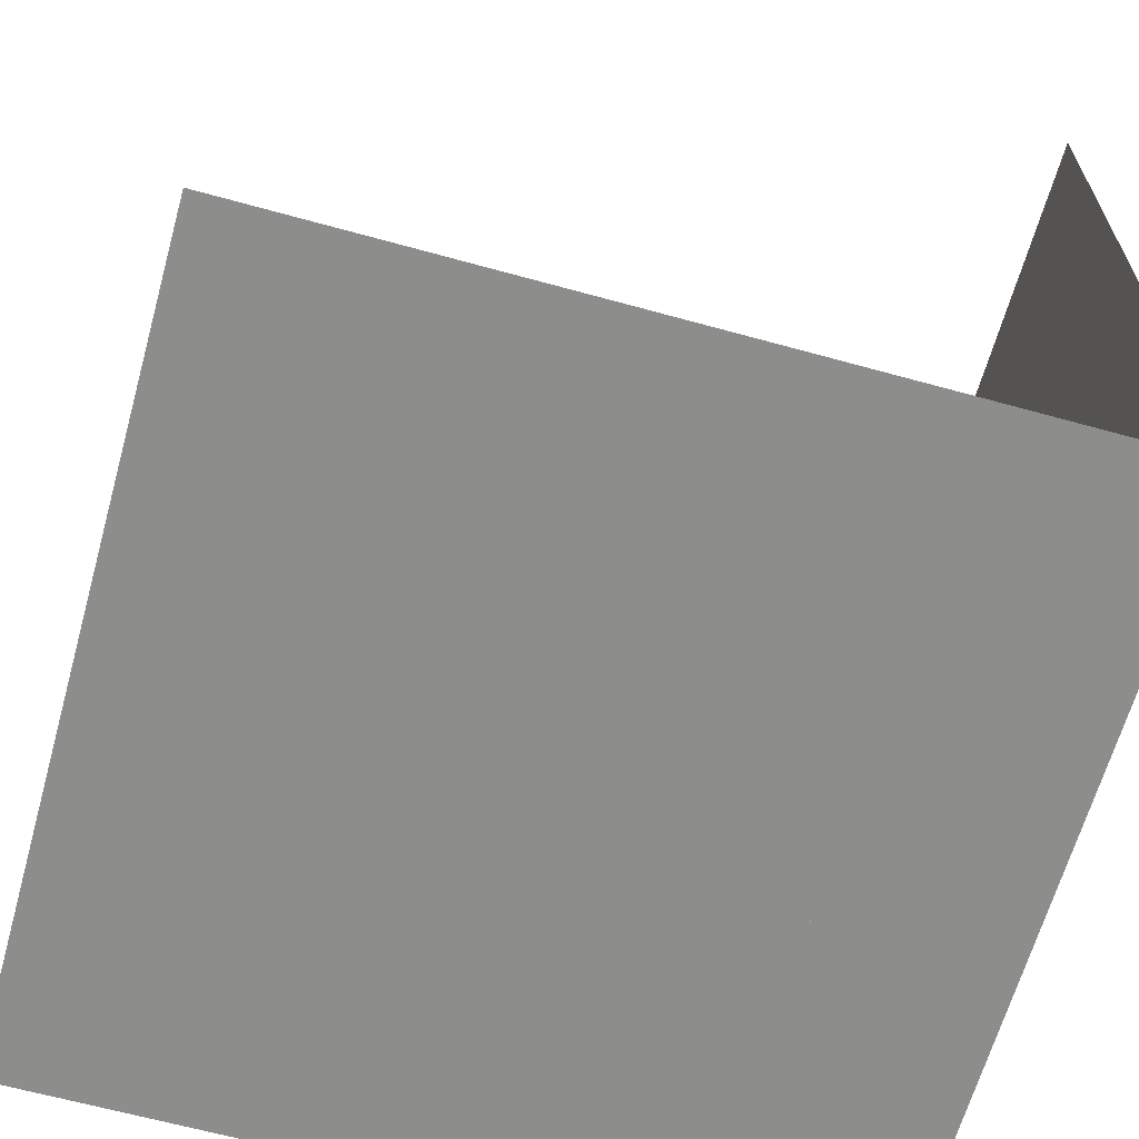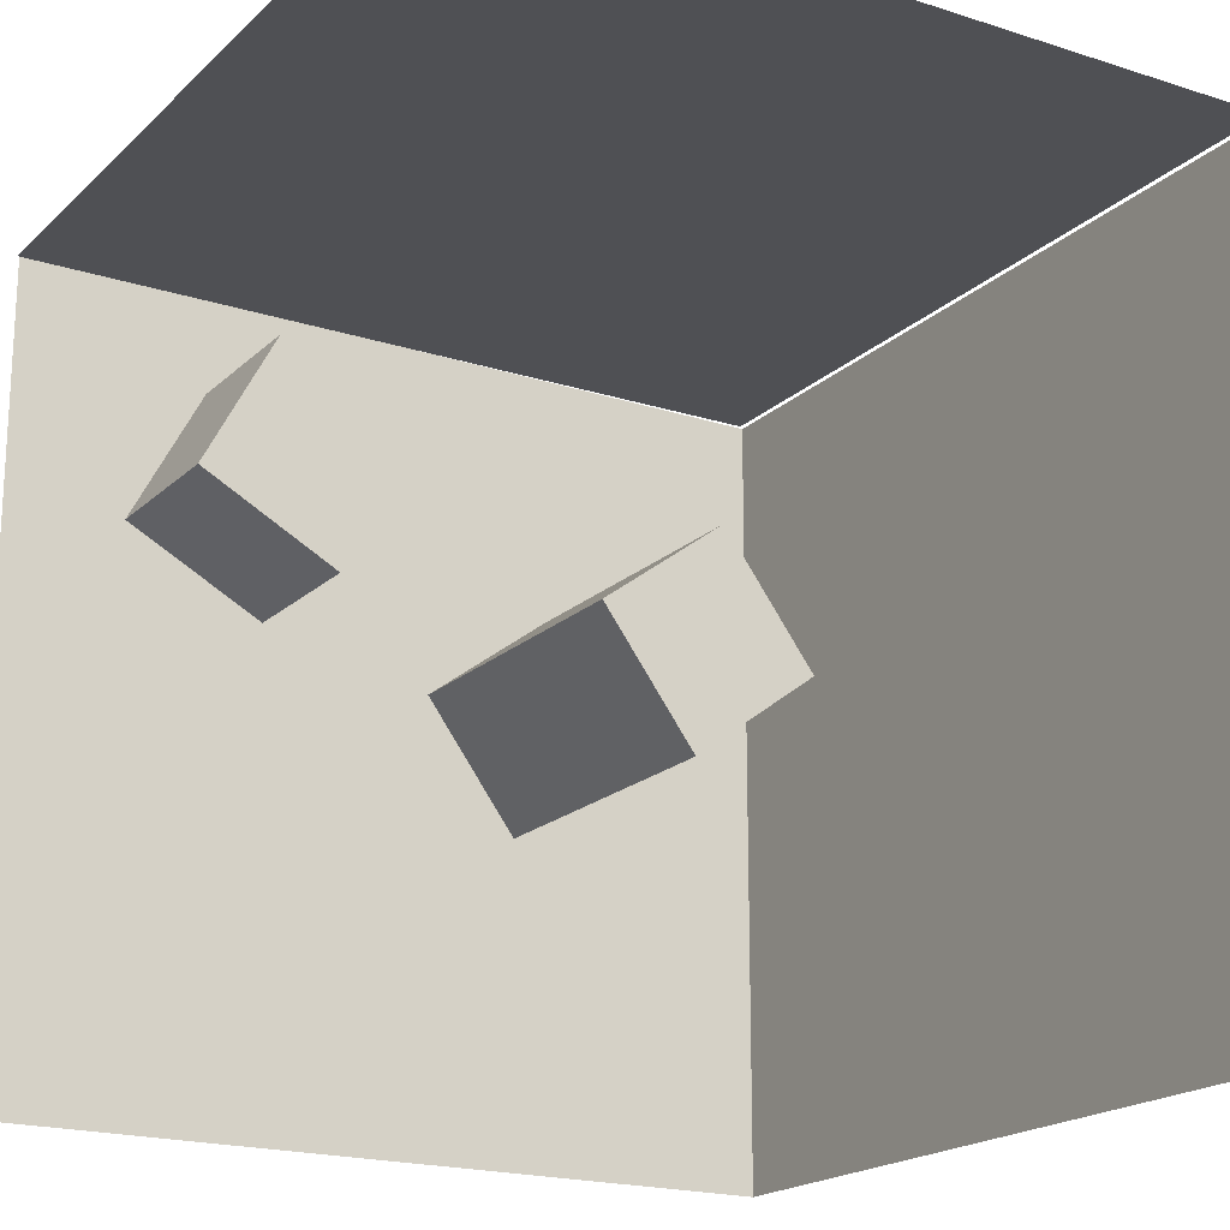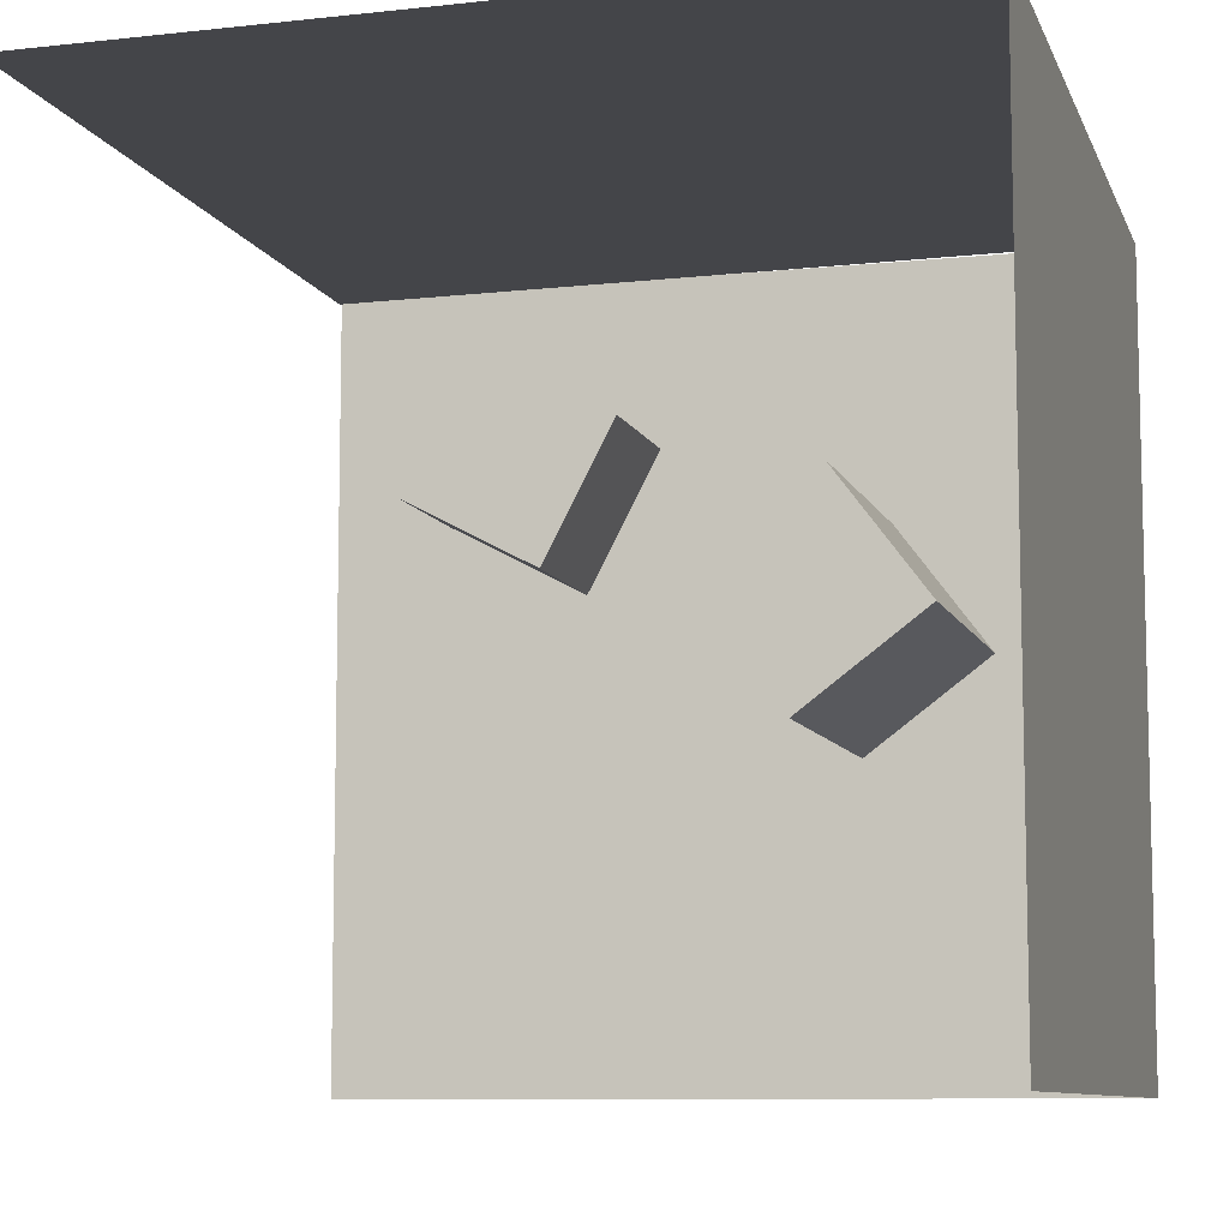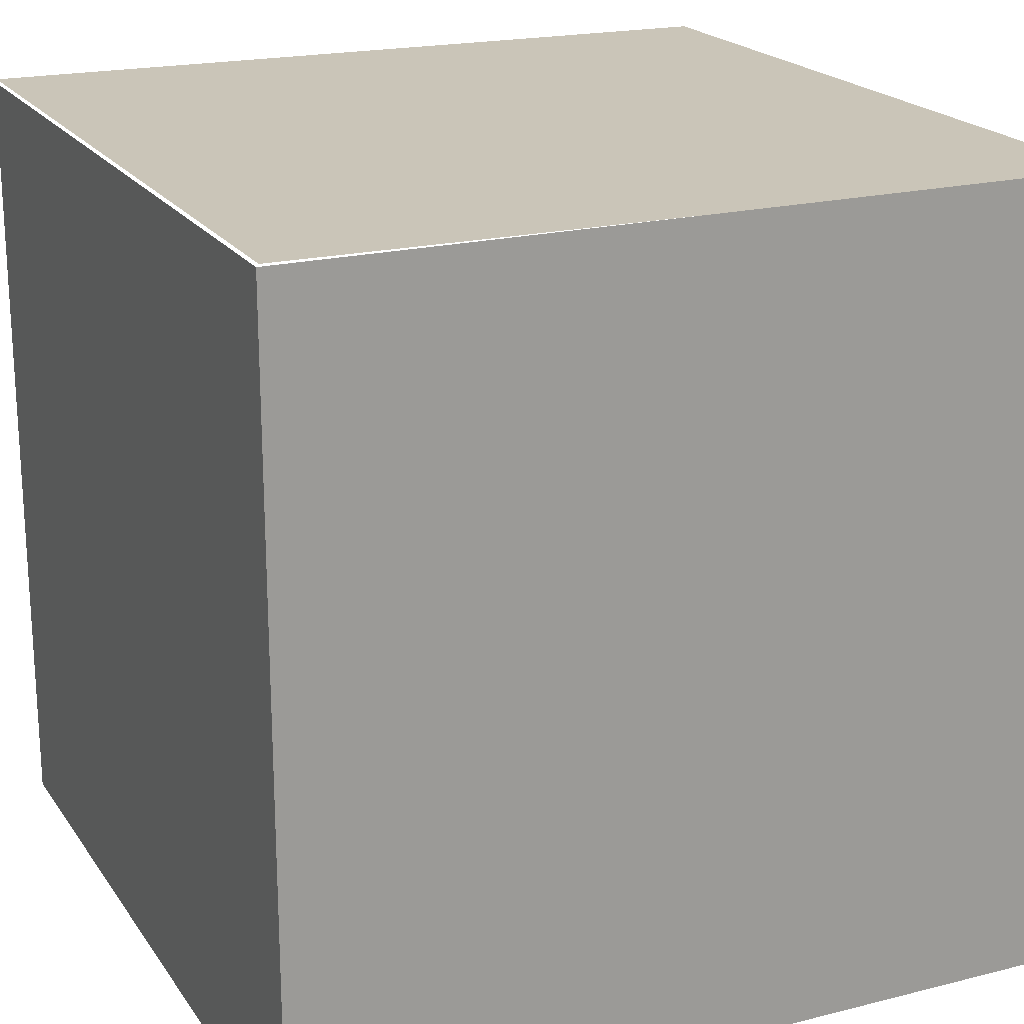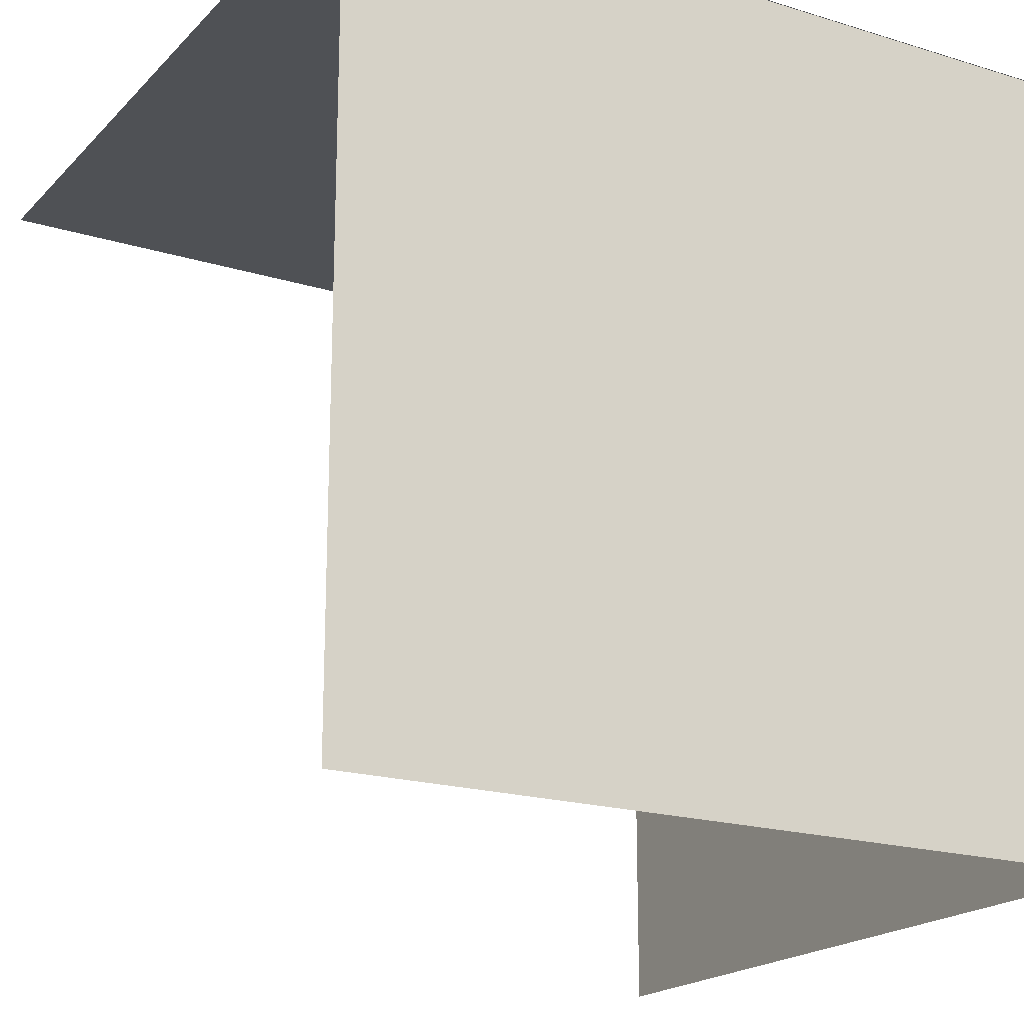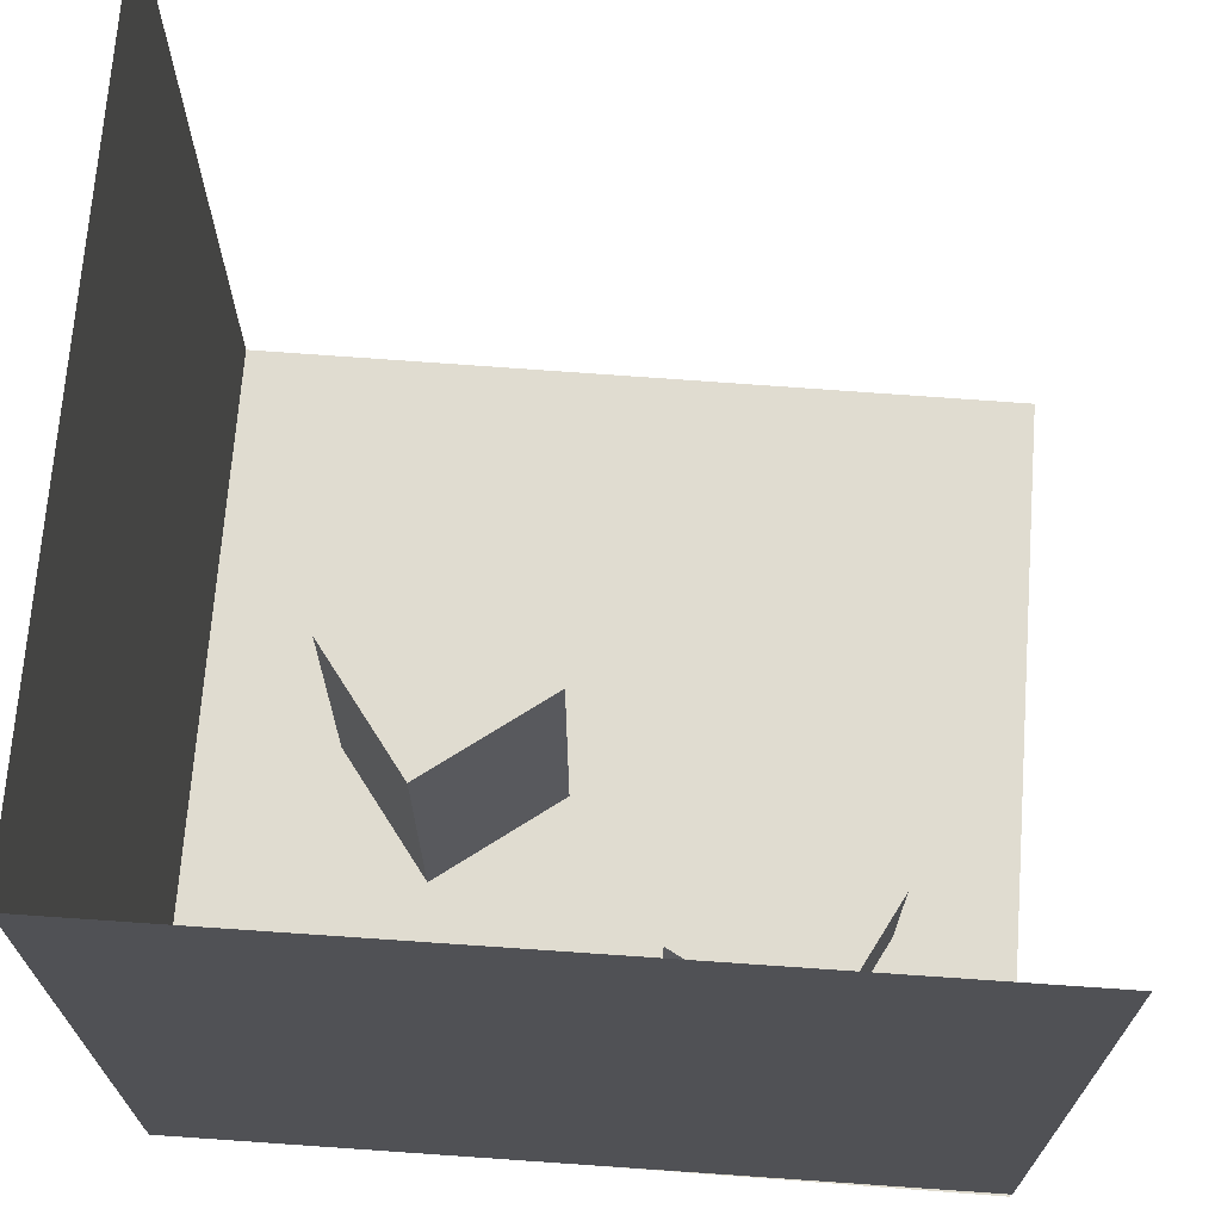
<metadata>
{"format":"obj","ext":"obj","renderer":"f3d","projection":"perspective","resolution":1024,"background":"white","views":[{"elev":-64.5,"azim":164.4,"up":"+Y"},{"elev":-19.3,"azim":148.5,"up":"+Z"},{"elev":-9.0,"azim":-164.4,"up":"+Z"},{"elev":20.4,"azim":-24.7,"up":"+Z"},{"elev":-19.4,"azim":-120.0,"up":"+Z"},{"elev":69.7,"azim":4.3,"up":"+Y"}]}
</metadata>
<code>
o Floor
v -1 0 -1
v -1 -0 1
v 1 -0 1
v 1 0 -1
f 1 2 3
f 1 3 4
o LeftWall
v -1 -0 1
v -1 2 1
v -1 2 -1
v -1 0 -1
f 5 6 7
f 5 7 8
o 立方体_立方体.002
v -0.08764 0 0.1166
v -0.08764 0.8 0.1166
v -0.4081 0 0.3559
v -0.4081 0.8 0.3559
v -0.327 0 -0.2039
v -0.327 0.8 -0.2039
v -0.6475 0 0.03544
v -0.6475 0.8 0.03544
f 9 10 12 11
f 11 12 16 15
f 15 16 14 13
f 13 14 10 9
f 11 15 13 9
f 16 12 10 14
o 立方体.001_立方体.003
v 0.5188 0 0.7584
v 0.5188 0.4 0.7584
v 0.1649 0 0.572
v 0.1649 0.4 0.572
v 0.7052 0 0.4044
v 0.7052 0.4 0.4044
v 0.3512 0 0.2181
v 0.3512 0.4 0.2181
f 17 18 20 19
f 19 20 24 23
f 23 24 22 21
f 21 22 18 17
f 19 23 21 17
f 24 20 18 22
o LeftWall.001
v 1.006 -0 0.9942
v 1.006 2 0.9942
v -0.9942 2 1.006
v -0.9942 0 1.006
f 25 26 27
f 25 27 28

</code>
